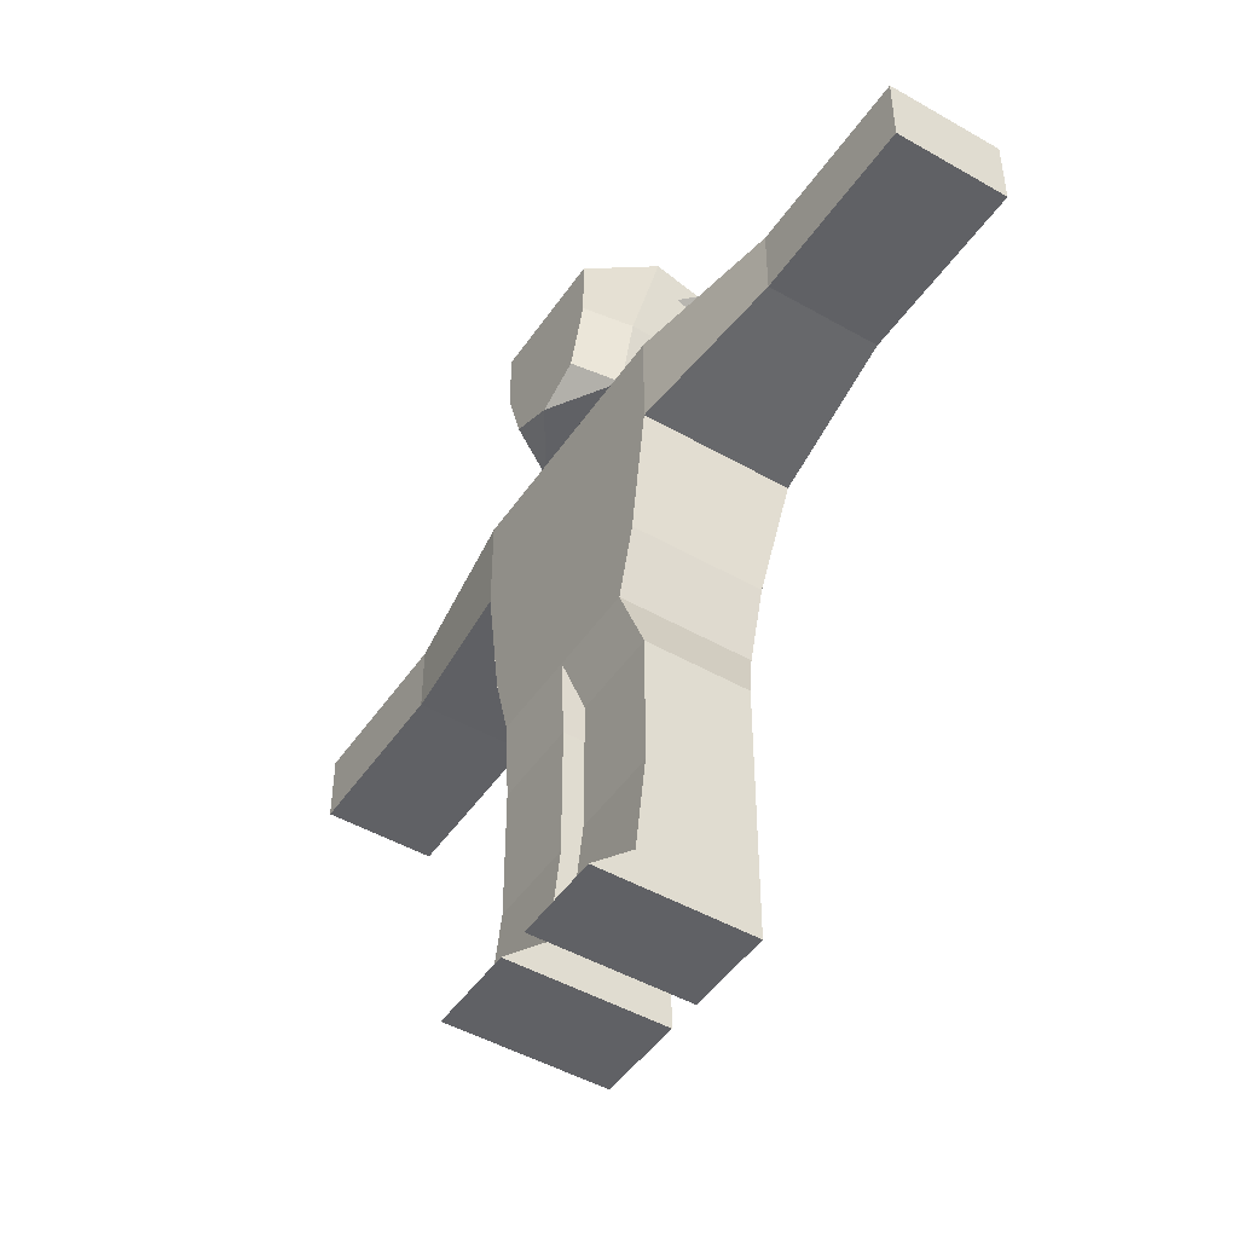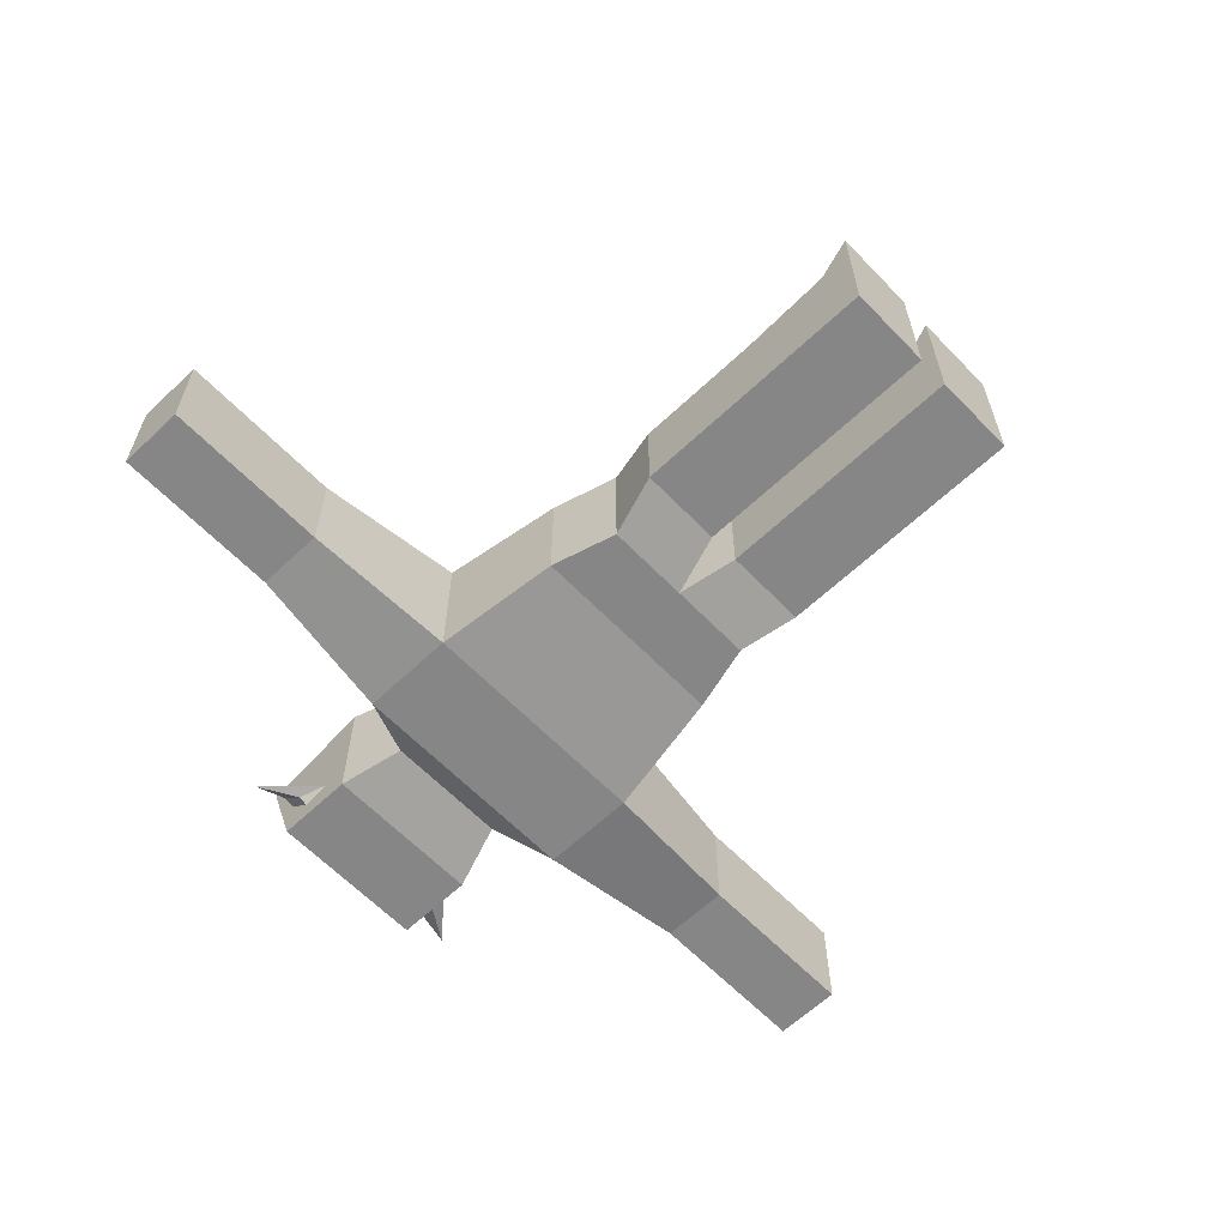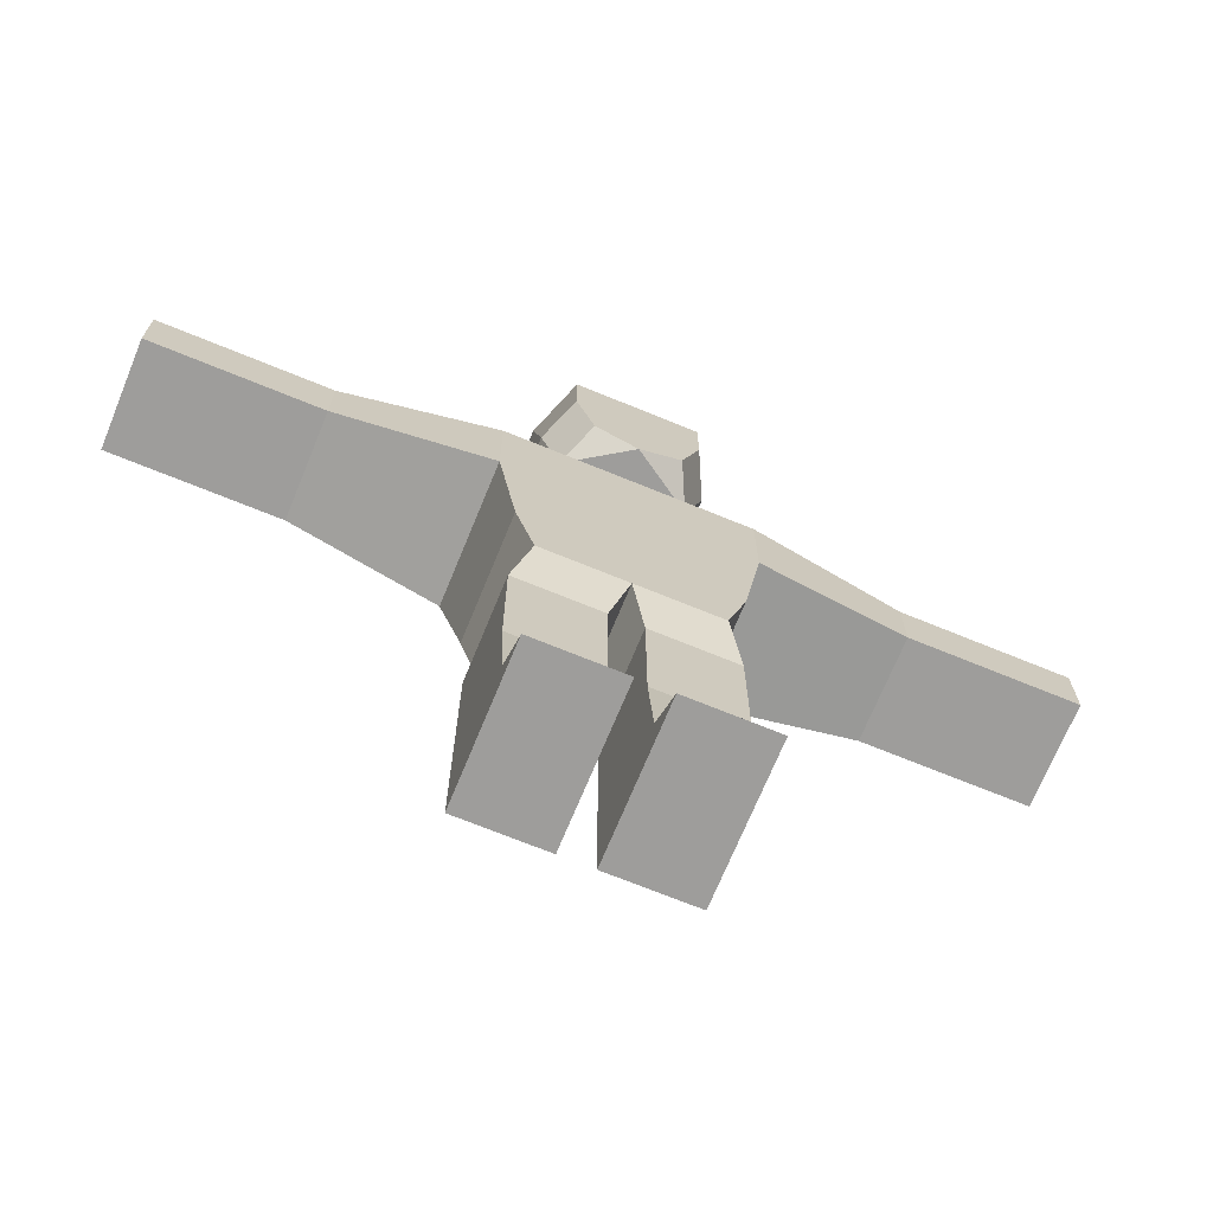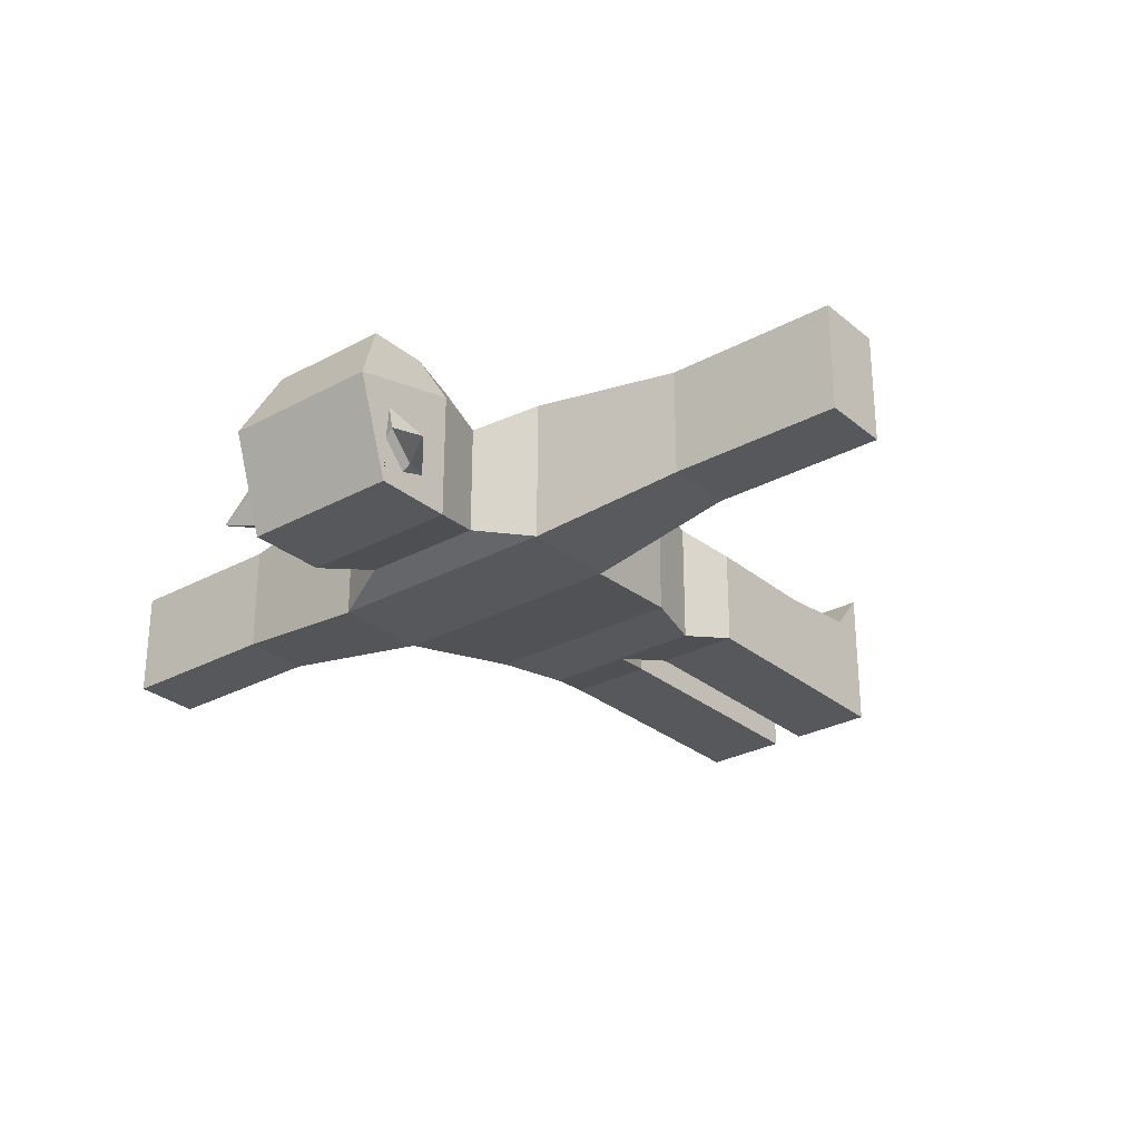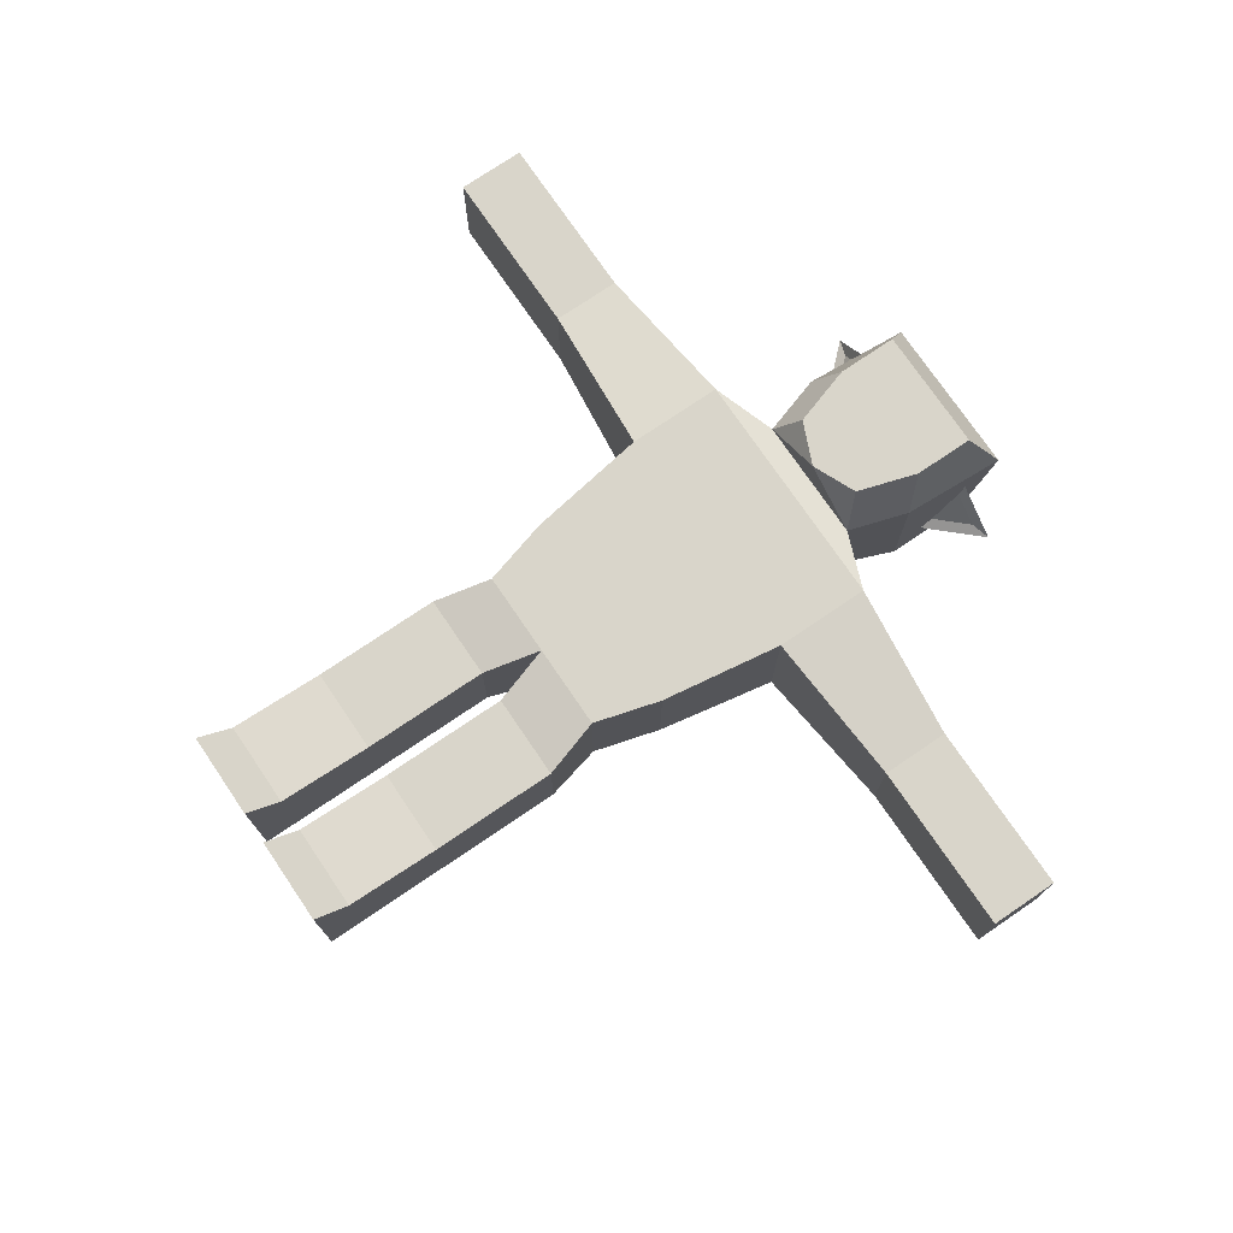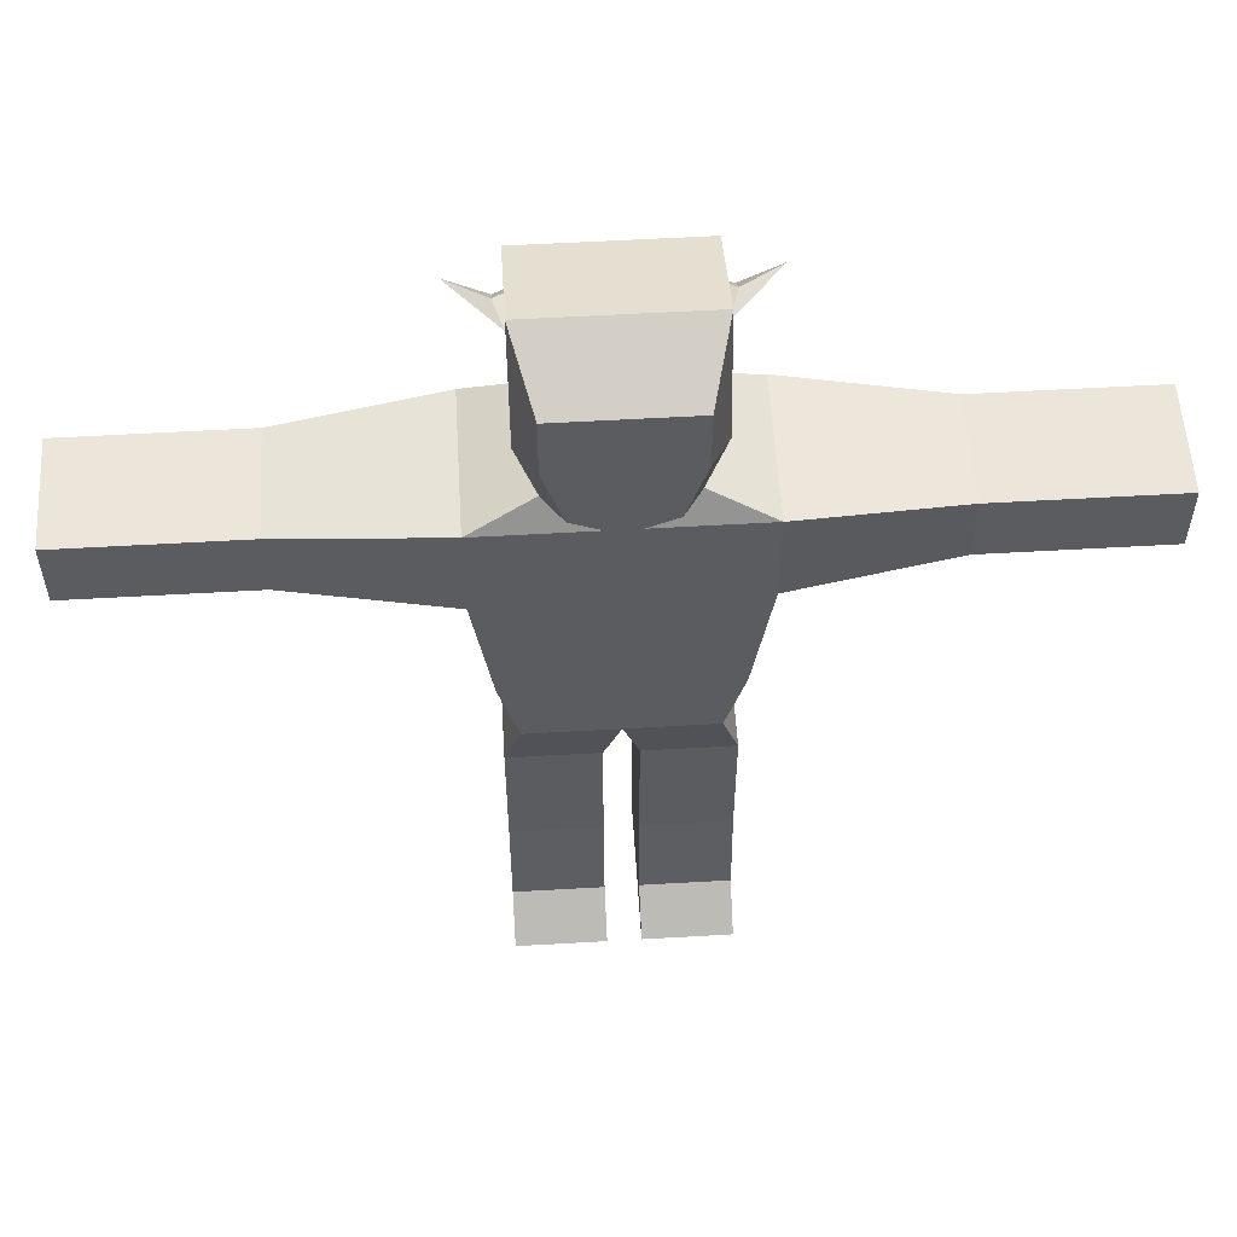
<metadata>
{"format":"obj","ext":"obj","renderer":"f3d","projection":"perspective","resolution":1024,"background":"white","views":[{"elev":-47.7,"azim":57.2,"up":"+Y"},{"elev":-62.1,"azim":-46.2,"up":"+Z"},{"elev":-70.4,"azim":-22.3,"up":"+Y"},{"elev":-28.5,"azim":-140.8,"up":"+Z"},{"elev":74.7,"azim":55.8,"up":"+Z"},{"elev":55.8,"azim":-3.5,"up":"+Y"}]}
</metadata>
<code>
g Cube
v 0.1638 0.6141 0.1208
v 0.2366 1.164 0.1208
v 0.1638 0.6141 -0.1208
v 0.2366 1.164 -0.158
v 0 0.6141 -0.1208
v 0 1.164 -0.158
v 0 0.6141 0.1208
v -0 1.164 0.1208
v 0.2366 0.9789 -0.158
v 0.2366 0.9789 0.1208
v 0 0.9789 0.1208
v 0 0.9789 -0.158
v 0.5325 1.137 0.08538
v 0.5325 1.137 -0.1225
v 0.5325 1.006 -0.1225
v 0.5325 1.006 0.08538
v 0.1205 1.214 0.08883
v 0.1205 1.214 -0.126
v 0 1.214 -0.126
v -0 1.214 0.08883
v 0 1.482 -0.158
v -0 1.547 0.03464
v 0.1947 0.5036 0.09668
v 0.1947 0.5036 -0.09324
v 0.03083 0.5036 -0.09324
v 0.03083 0.5036 0.09668
v 0.1947 0.01083 0.1896
v 0.1947 0.01083 -0.09324
v 0.03083 0.01083 -0.09324
v 0.03083 0.01083 0.1896
v 0.8619 1.137 0.08538
v 0.8619 1.137 -0.1225
v 0.8619 1.006 -0.1225
v 0.8619 1.006 0.08538
v 0.2985 1.158 -0.1506
v 0.2985 0.9845 -0.1506
v 0.2985 0.9845 0.1134
v 0.2985 1.158 0.1134
v 0.03083 0.2572 0.09668
v 0.1947 0.2572 0.09668
v 0.1947 0.2572 -0.09324
v 0.03083 0.2572 -0.09324
v 0.08398 1.251 0.1663
v 0 1.214 0.1663
v 0.1204 1.482 0.1663
v -0 1.482 0.1663
v 0 1.329 -0.158
v 0.1569 1.41 -0.08962
v 0.1204 1.366 0.1663
v -0 1.366 0.1663
v 0.2002 0.7424 -0.1208
v 0.2002 0.7424 0.1208
v 0 0.7424 0.1208
v 0 0.7424 -0.1208
v 0.1569 1.482 -0.158
v 0.1569 1.547 0.03464
v 0.1569 1.329 0.08883
v 0.1569 1.329 -0.158
v 0.1569 1.464 -0.03072
v 0.1569 1.385 0.01792
v 0.2109 1.468 -0.08962
v 0.1569 1.482 -0.158
v 0.2469 1.482 -0.1026
v 0.1569 1.434 -0.1182
v 0.1745 1.435 -0.1082
v 0.1569 1.385 -0.1026
v 0.1745 1.485 -0.05784
v 0.1569 1.48 -0.07065
v 0.1569 1.475 -0.004559
v 0.1569 1.385 -0.1026
v 0.1569 1.475 -0.004559
v 0.2469 1.482 -0.1026
v 0.1569 1.455 -0.02634
v 0.1569 1.409 -0.07592
v 0.5649 1.137 -0.1225
v 0.5649 1.006 -0.1225
v 0.5649 1.006 0.08538
v 0.5649 1.137 0.08538
v 0.1947 0.2933 0.09668
v 0.03083 0.2933 -0.09324
v 0.03083 0.2933 0.09668
v 0.1947 0.2933 -0.09324
v 0.03083 0.0747 0.1146
v 0.1947 0.0747 -0.09324
v 0.1947 0.0747 0.1146
v 0.03083 0.0747 -0.09324
v -0.1638 0.6141 0.1208
v -0.2366 1.164 0.1208
v -0.1638 0.6141 -0.1208
v -0.2366 1.164 -0.158
v -0.2366 0.9789 -0.158
v -0.2366 0.9789 0.1208
v -0.5325 1.137 0.08538
v -0.5325 1.137 -0.1225
v -0.5325 1.006 -0.1225
v -0.5325 1.006 0.08538
v -0.1205 1.214 0.08883
v -0.1205 1.214 -0.126
v -0.1947 0.5036 0.09668
v -0.1947 0.5036 -0.09324
v -0.03083 0.5036 -0.09324
v -0.03083 0.5036 0.09668
v -0.1947 0.01083 0.1896
v -0.1947 0.01083 -0.09324
v -0.03083 0.01083 -0.09324
v -0.03083 0.01083 0.1896
v -0.8619 1.137 0.08538
v -0.8619 1.137 -0.1225
v -0.8619 1.006 -0.1225
v -0.8619 1.006 0.08538
v -0.2985 1.158 -0.1506
v -0.2985 0.9845 -0.1506
v -0.2985 0.9845 0.1134
v -0.2985 1.158 0.1134
v -0.03083 0.2572 0.09668
v -0.1947 0.2572 0.09668
v -0.1947 0.2572 -0.09324
v -0.03083 0.2572 -0.09324
v -0.08398 1.251 0.1663
v -0.1204 1.482 0.1663
v -0.1569 1.41 -0.08962
v -0.1204 1.366 0.1663
v -0.2002 0.7424 -0.1208
v -0.2002 0.7424 0.1208
v -0.1569 1.482 -0.158
v -0.1569 1.547 0.03464
v -0.1569 1.329 0.08883
v -0.1569 1.329 -0.158
v -0.1569 1.464 -0.03072
v -0.1569 1.385 0.01792
v -0.2109 1.468 -0.08962
v -0.1569 1.482 -0.158
v -0.2469 1.482 -0.1026
v -0.1569 1.434 -0.1182
v -0.1745 1.435 -0.1082
v -0.1569 1.385 -0.1026
v -0.1745 1.485 -0.05784
v -0.1569 1.48 -0.07065
v -0.1569 1.475 -0.004559
v -0.1569 1.385 -0.1026
v -0.1569 1.475 -0.004559
v -0.2469 1.482 -0.1026
v -0.1569 1.455 -0.02634
v -0.1569 1.409 -0.07592
v -0.5649 1.137 -0.1225
v -0.5649 1.006 -0.1225
v -0.5649 1.006 0.08538
v -0.5649 1.137 0.08538
v -0.1947 0.2933 0.09668
v -0.03083 0.2933 -0.09324
v -0.03083 0.2933 0.09668
v -0.1947 0.2933 -0.09324
v -0.03083 0.0747 0.1146
v -0.1947 0.0747 -0.09324
v -0.1947 0.0747 0.1146
v -0.03083 0.0747 -0.09324
v 0.2317 0.947 -0.153
v 0.2317 0.947 0.1208
v 0 0.947 0.1208
v 0 0.947 -0.153
v -0.2317 0.947 -0.153
v -0.2317 0.947 0.1208
f 12 6 4 9
f 36 35 14 15
f 1 7 26 23
f 8 2 17 20
f 10 2 8 11
f 158 10 11 159
f 157 9 10 158
f 160 12 9 157
f 76 75 32 33
f 37 36 15 16
f 38 37 16 13
f 35 38 13 14
f 17 43 44
f 2 4 18 17
f 4 6 19 18
f 55 21 22 56
f 58 47 21 55
f 48 61 59
f 85 83 30 27
f 5 3 24 25
f 3 1 23 24
f 29 28 27 30
f 86 84 28 29
f 84 85 27 28
f 83 86 29 30
f 33 32 31 34
f 78 77 34 31
f 75 78 31 32
f 77 76 33 34
f 4 2 38 35
f 2 10 37 38
f 10 9 36 37
f 9 4 35 36
f 81 80 42 39
f 82 79 40 41
f 80 82 41 42
f 79 81 39 40
f 50 49 45 46
f 57 56 45 49
f 56 22 46 45
f 17 57 49 43
f 44 43 49 50
f 17 18 58 57
f 18 19 47 58
f 20 17 44
f 5 54 51 3
f 3 51 52 1
f 1 52 53 7
f 60 71 56 57
f 63 67 69 71 72
f 70 60 57 58
f 60 70 74
f 63 65 67
f 70 66 65 63 72
f 62 64 66 70 58 55
f 71 69 68 62 55 56
f 64 65 66
f 67 68 69
f 64 68 67 65
f 64 62 68
f 59 71 73
f 61 48 70 72
f 59 61 72 71
f 71 60 73
f 48 59 73 74
f 73 60 74
f 70 48 74
f 16 15 76 77
f 14 13 78 75
f 13 16 77 78
f 15 14 75 76
f 23 26 81 79
f 25 24 82 80
f 24 23 79 82
f 26 25 80 81
f 39 42 86 83
f 41 40 85 84
f 42 41 84 86
f 40 39 83 85
f 7 5 25 26
f 12 91 90 6
f 112 95 94 111
f 87 99 102 7
f 8 20 97 88
f 92 11 8 88
f 162 159 11 92
f 161 162 92 91
f 160 161 91 12
f 146 109 108 145
f 113 96 95 112
f 114 93 96 113
f 111 94 93 114
f 97 44 119
f 88 97 98 90
f 90 98 19 6
f 125 126 22 21
f 128 125 21 47
f 121 129 131
f 155 103 106 153
f 5 101 100 89
f 89 100 99 87
f 105 106 103 104
f 156 105 104 154
f 154 104 103 155
f 153 106 105 156
f 109 110 107 108
f 148 107 110 147
f 145 108 107 148
f 147 110 109 146
f 90 111 114 88
f 88 114 113 92
f 92 113 112 91
f 91 112 111 90
f 151 115 118 150
f 152 117 116 149
f 150 118 117 152
f 149 116 115 151
f 50 46 120 122
f 127 122 120 126
f 126 120 46 22
f 97 119 122 127
f 44 50 122 119
f 97 127 128 98
f 98 128 47 19
f 20 44 97
f 5 89 123 54
f 89 87 124 123
f 87 7 53 124
f 130 127 126 141
f 133 142 141 139 137
f 140 128 127 130
f 130 144 140
f 133 137 135
f 140 142 133 135 136
f 132 125 128 140 136 134
f 141 126 125 132 138 139
f 134 136 135
f 137 139 138
f 134 135 137 138
f 134 138 132
f 129 143 141
f 131 142 140 121
f 129 141 142 131
f 141 143 130
f 121 144 143 129
f 143 144 130
f 140 144 121
f 96 147 146 95
f 94 145 148 93
f 93 148 147 96
f 95 146 145 94
f 99 149 151 102
f 101 150 152 100
f 100 152 149 99
f 102 151 150 101
f 115 153 156 118
f 117 154 155 116
f 118 156 154 117
f 116 155 153 115
f 7 102 101 5
f 54 123 161 160
f 123 124 162 161
f 124 53 159 162
f 54 160 157 51
f 51 157 158 52
f 52 158 159 53

</code>
